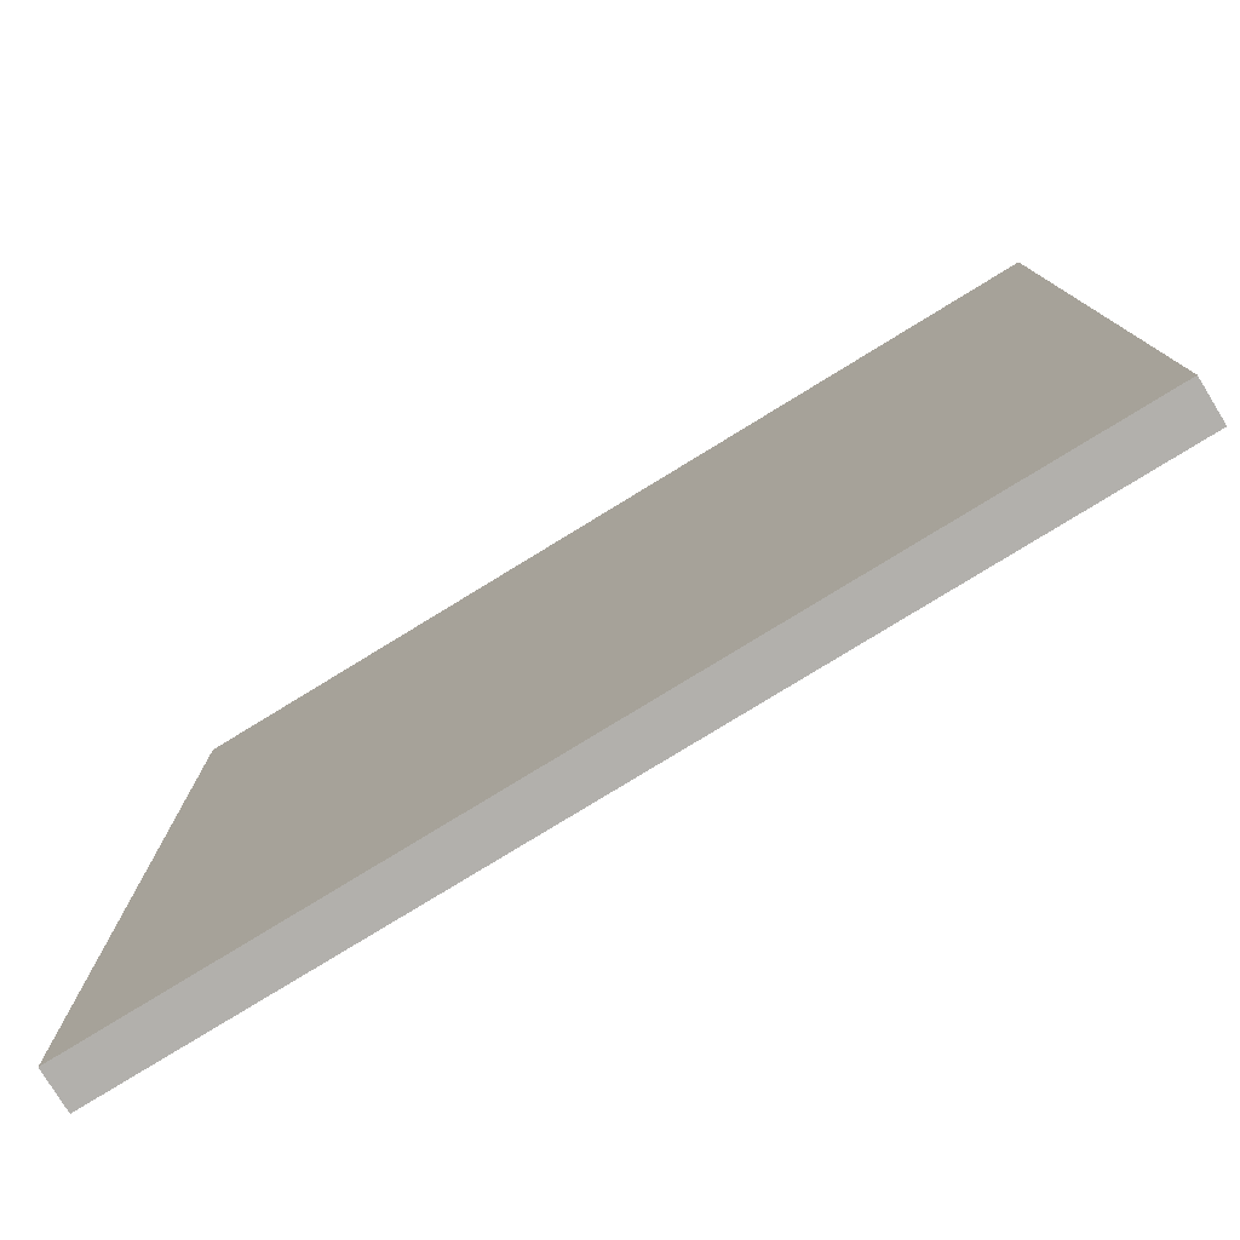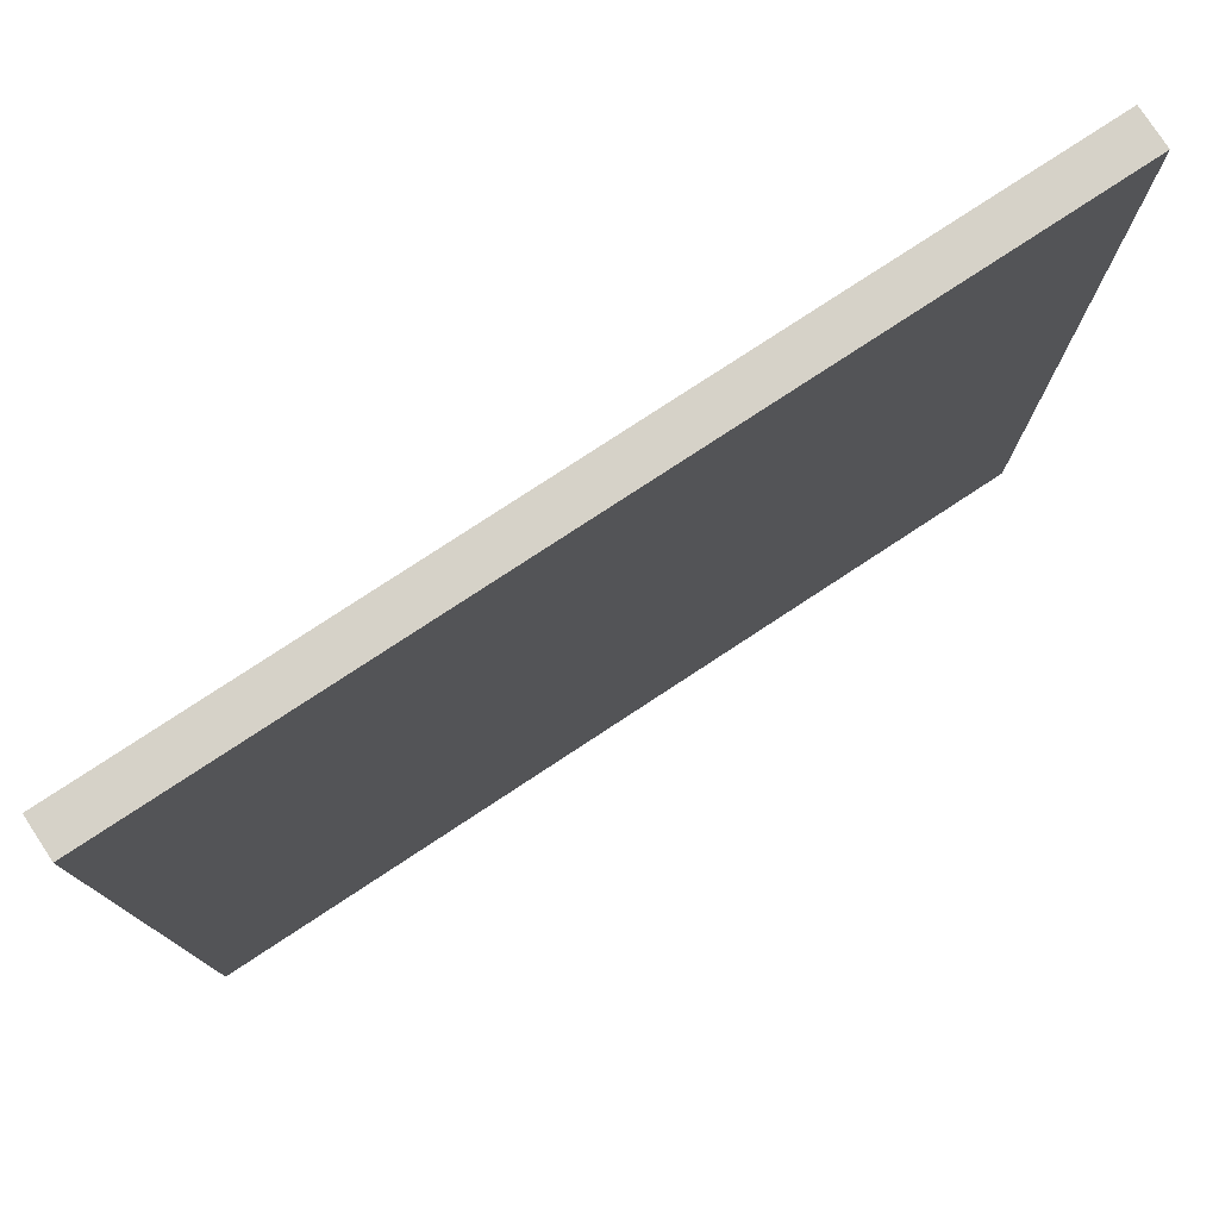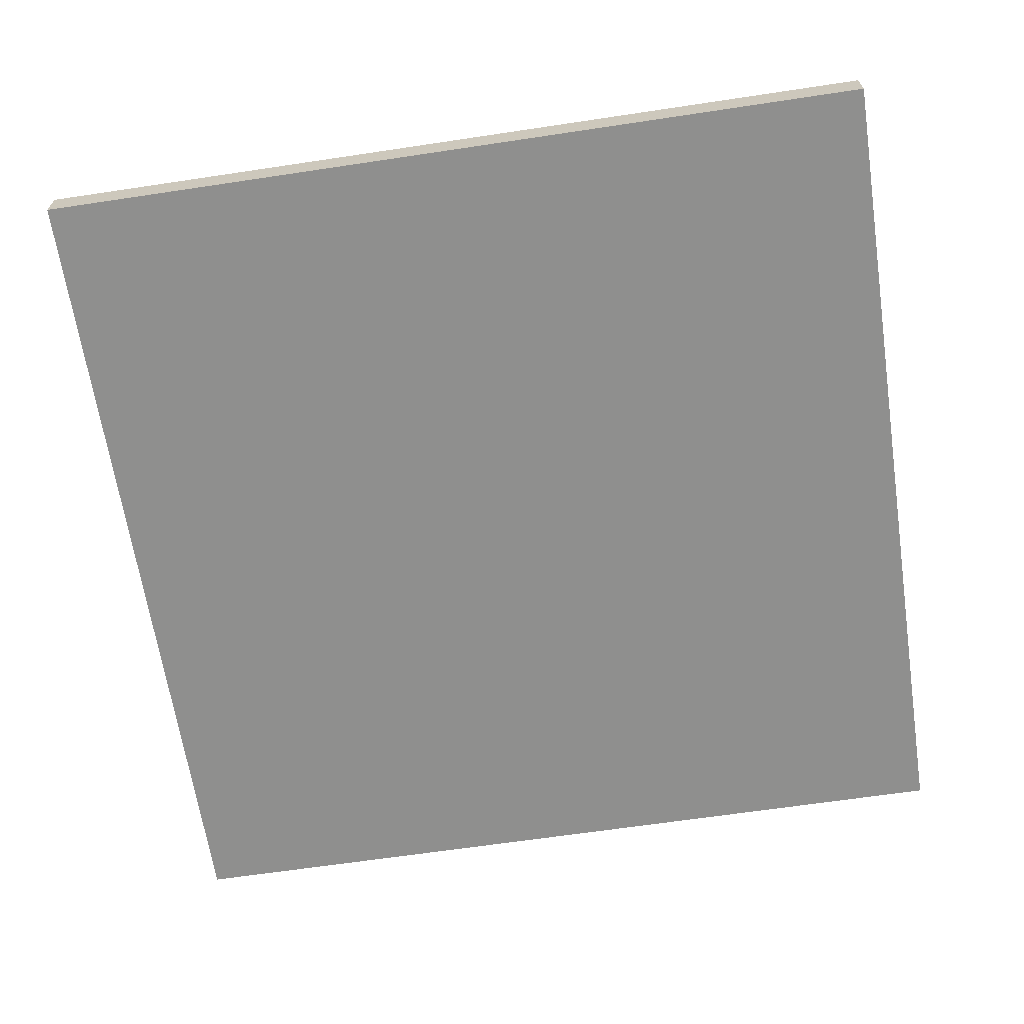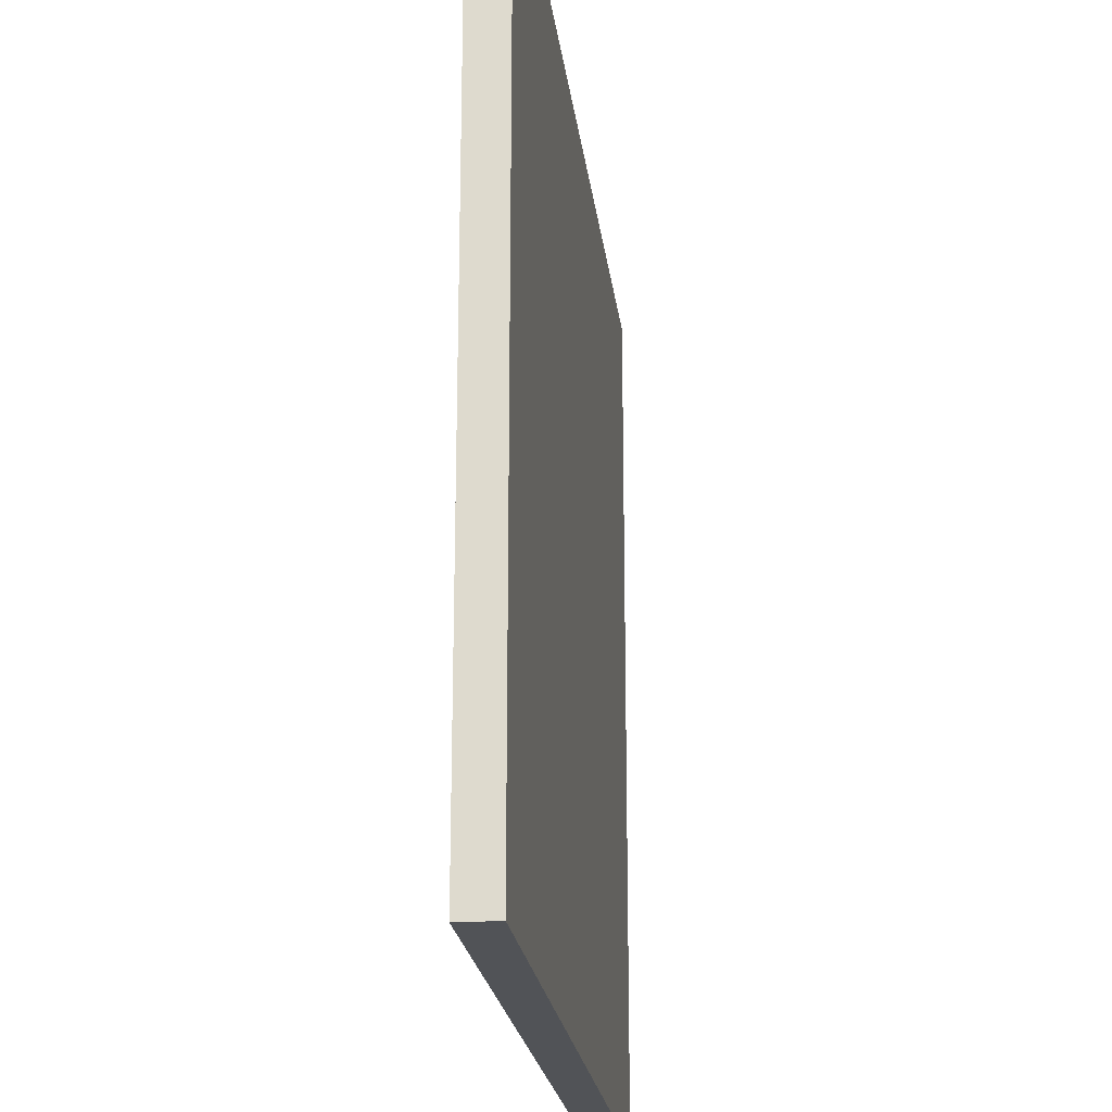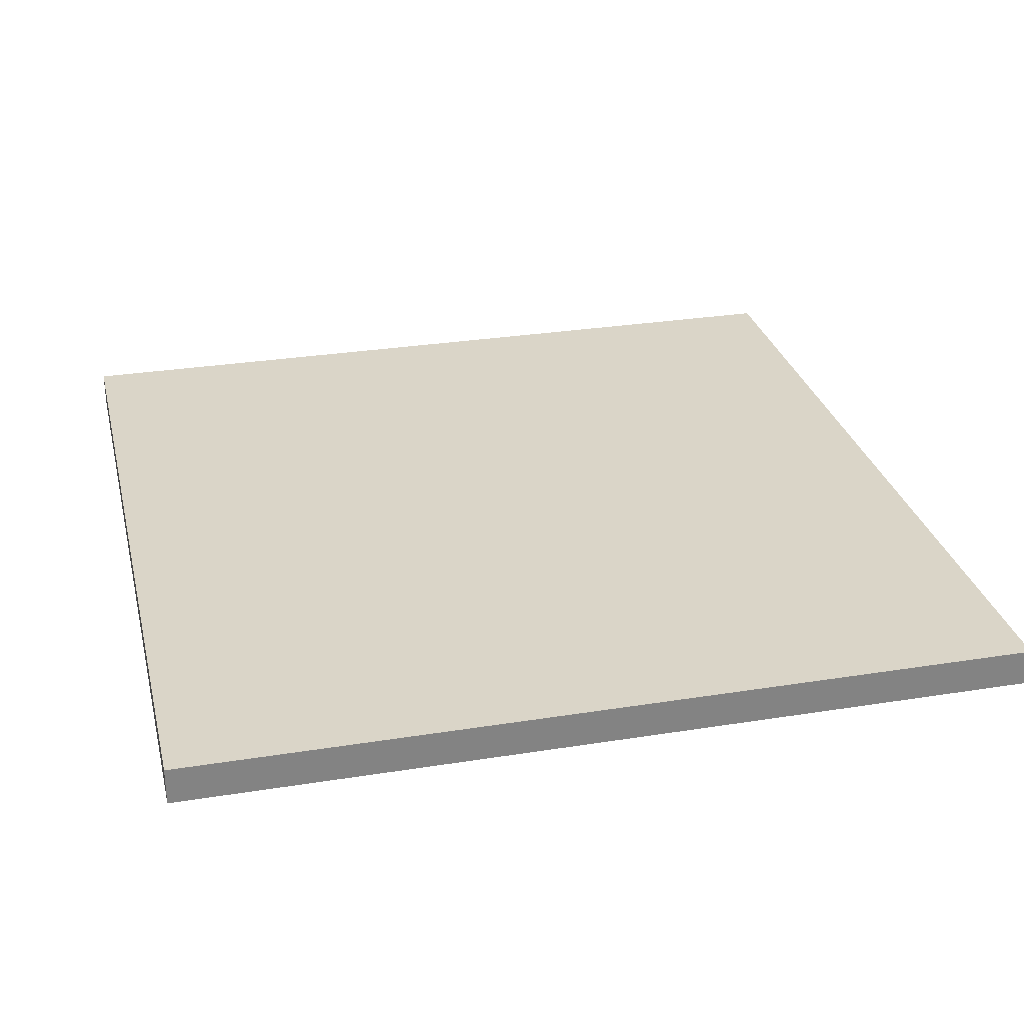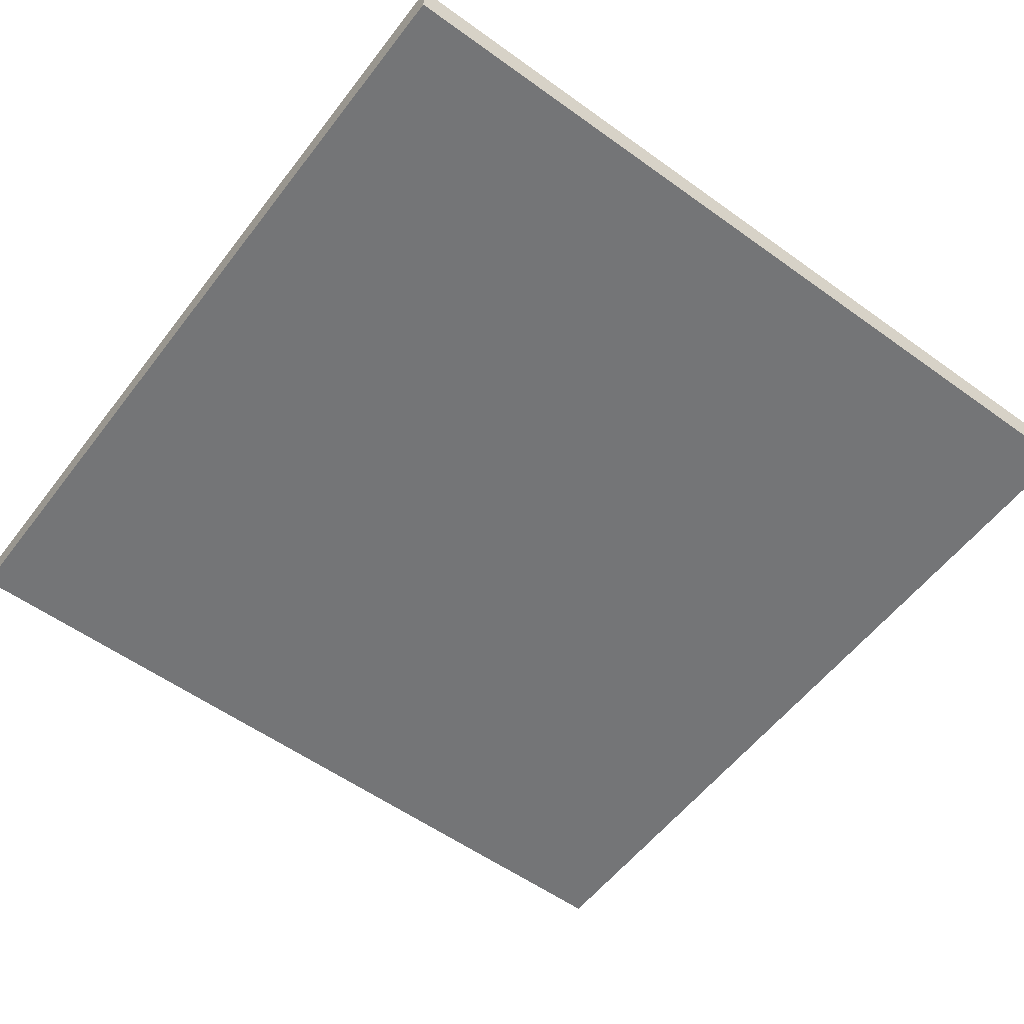
<metadata>
{"format":"obj","ext":"obj","renderer":"f3d","projection":"perspective","resolution":1024,"background":"white","views":[{"elev":-78.7,"azim":31.5,"up":"+Z"},{"elev":78.3,"azim":146.7,"up":"+Z"},{"elev":-65.1,"azim":98.6,"up":"+Y"},{"elev":-22.0,"azim":96.9,"up":"+Z"},{"elev":29.1,"azim":166.6,"up":"+Y"},{"elev":-56.4,"azim":-127.0,"up":"+Y"}]}
</metadata>
<code>
o Detail_Cube.003
v 10.4 -0.4308 -10.44
v 10.4 0.4741 -10.44
v -10.4 0.4741 -10.44
v -10.4 -0.4308 -10.44
v 10.4 -0.4308 10.44
v 10.4 0.4741 10.44
v -10.4 0.4741 10.44
v -10.4 -0.4308 10.44
f 8 4 1 5
f 3 2 1 4
f 3 4 8 7
f 5 6 7 8
f 7 6 2 3
f 6 5 1 2

</code>
